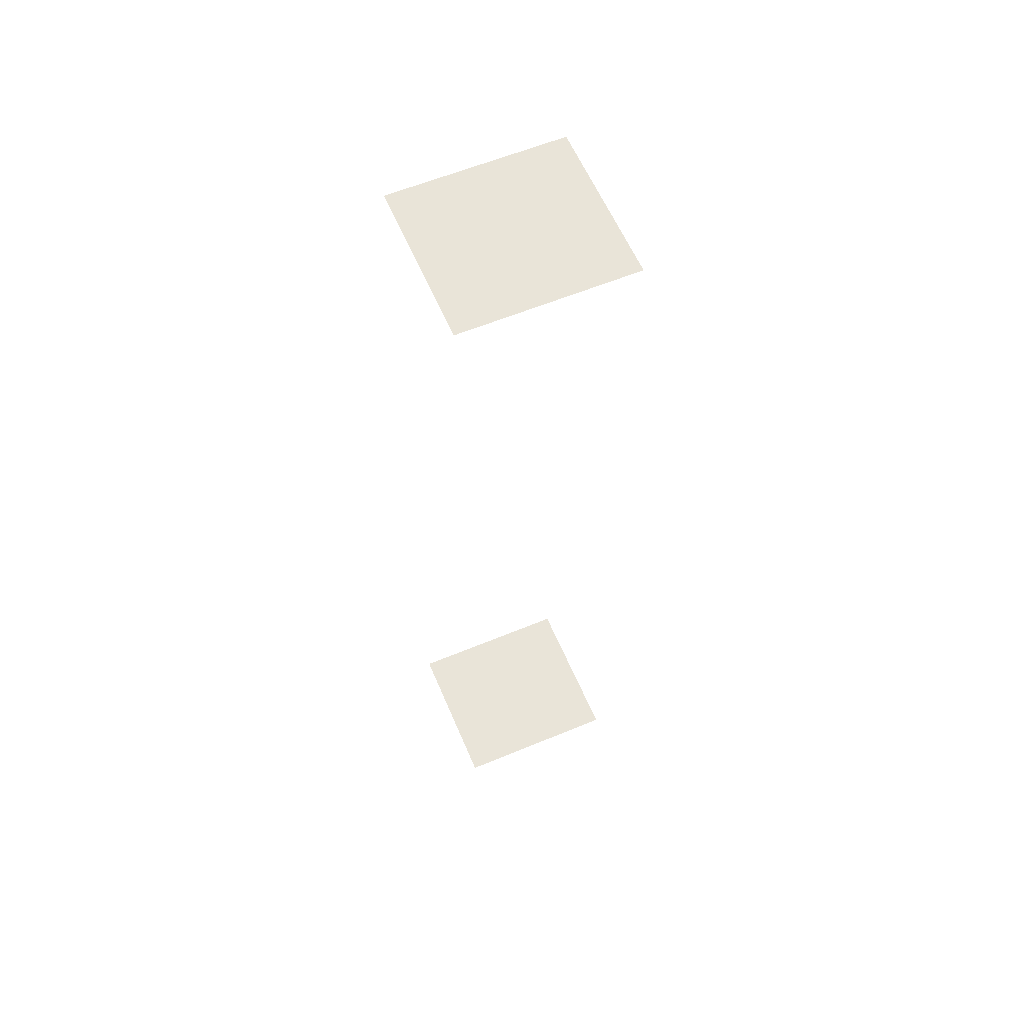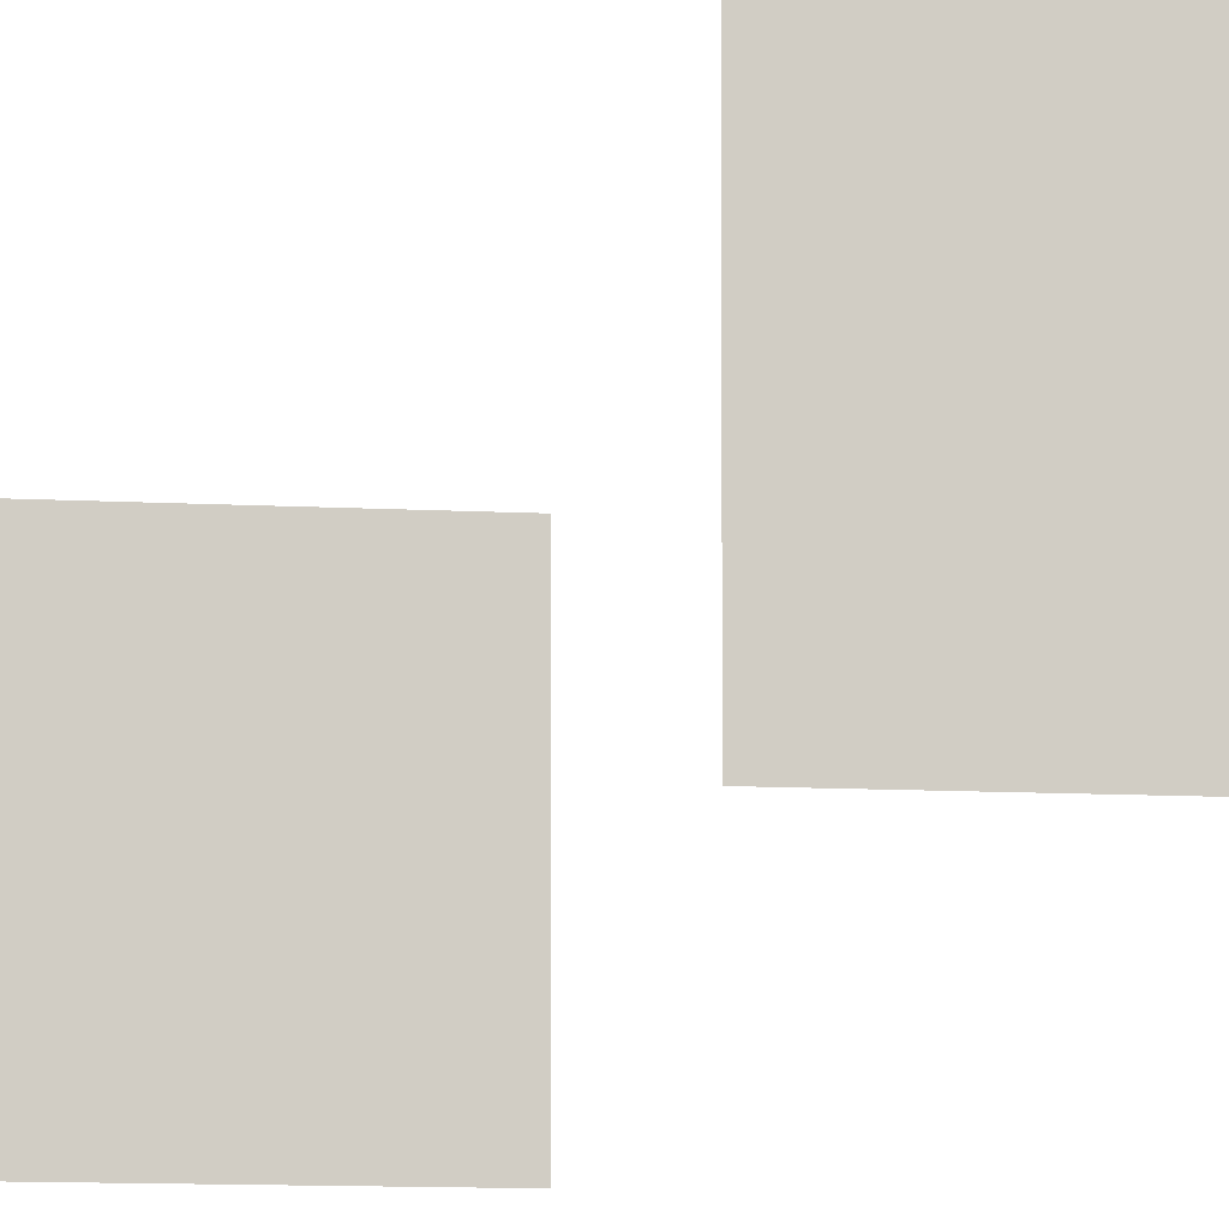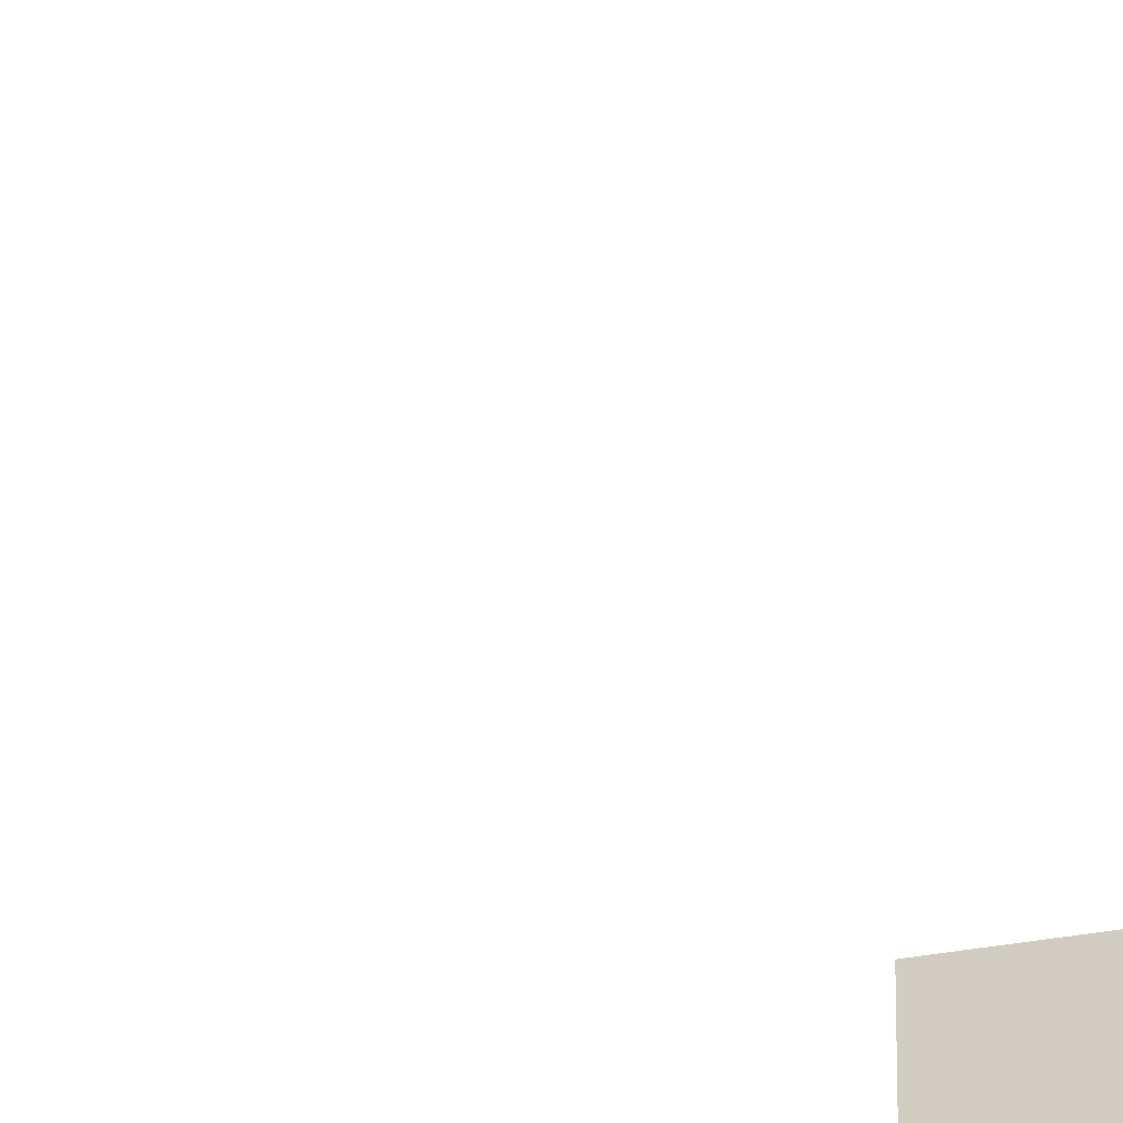
<metadata>
{"format":"obj","ext":"obj","renderer":"f3d","projection":"perspective","resolution":1024,"background":"white","views":[{"elev":60.0,"azim":-113.0,"up":"+Z"},{"elev":-7.1,"azim":-11.5,"up":"+Y"},{"elev":-23.5,"azim":-159.4,"up":"+Y"}]}
</metadata>
<code>
v 0.3192 0.08859 -2.49
v 0.3376 0.08859 -2.49
v 0.2825 0.08859 -2.49
v 0.3008 0.08859 -2.49
v 0.3743 -0.02531 -2.49
v 0.3743 -0.08227 -2.49
v 0.3743 -0.07594 -2.49
v 0.3743 -0.08859 -2.49
v 0.2273 -0.08859 -2.49
v 0.3192 -0.08859 -2.49
v 0.3376 -0.08859 -2.49
v 0.3743 0.06961 -2.49
v 0.3743 0.07594 -2.49
v 0.3743 0.01898 -2.49
v 0.3743 0.006328 -2.49
v 0.3743 0.01266 -2.49
v 0.3743 0.08859 -2.49
v 0.3559 0.08859 -2.49
v 0.3743 -0.05695 -2.49
v 0.3743 -0.05063 -2.49
v 0.3743 -0.06961 -2.49
v 0.3743 -0.06328 -2.49
v 0.3743 0 -2.49
v 0.209 0.08859 -2.49
v 0.209 0.08227 -2.49
v 0.209 0.07594 -2.49
v 0.209 -0.01898 -2.49
v 0.209 -0.01266 -2.49
v 0.209 -0.02531 -2.49
v 0.209 -0.06961 -2.49
v 0.209 -0.06328 -2.49
v 0.209 -0.07594 -2.49
v 0.209 0.03797 -2.49
v 0.209 0.006328 -2.49
v 0.209 0.01266 -2.49
v 0.209 0 -2.49
v 0.209 -0.03797 -2.49
v 0.209 -0.05063 -2.49
v 0.209 0.05695 -2.49
v 0.209 0.05063 -2.49
v 0.209 0.01898 -2.49
v 0.209 -0.05695 -2.49
v 0.209 -0.006328 -2.49
v 0.3743 0.06961 -1.51
v 0.3743 0.05695 -1.51
v 0.3743 0.06328 -1.51
v 0.3743 0.08859 -1.51
v 0.3743 -0.03164 -1.51
v 0.3743 -0 -1.51
v 0.3743 -0.01898 -1.51
v 0.3743 -0.01266 -1.51
v 0.3008 -0.08859 -1.51
v 0.2273 -0.08859 -1.51
v 0.3743 -0.07594 -1.51
v 0.3743 -0.05695 -1.51
v 0.3743 -0.06961 -1.51
v 0.2457 0.08859 -1.51
v 0.2273 0.08859 -1.51
v 0.3743 0.01898 -1.51
v 0.3743 0.006328 -1.51
v 0.3743 0.0443 -1.51
v 0.3743 0.03164 -1.51
v 0.3743 0.03797 -1.51
v 0.3743 -0.08859 -1.51
v 0.209 0.03164 -1.51
v 0.209 0.03797 -1.51
v 0.209 0.07594 -1.51
v 0.209 0.05695 -1.51
v 0.209 0.06961 -1.51
v 0.209 -0.06328 -1.51
v 0.209 -0.05063 -1.51
v 0.209 -0.08227 -1.51
v 0.209 -0.01898 -1.51
v 0.209 -0.01266 -1.51
v 0.209 -0.02531 -1.51
v 0.209 -0.006328 -1.51
v 0.209 -0.0443 -1.51
v 0.209 -0.03797 -1.51
v 0.209 -0.03164 -1.51
v 0.3743 -0.03164 -2.49
v 0.3743 -0.0443 -2.49
v 0.3743 -0.03797 -2.49
v 0.3559 -0.08859 -2.49
v 0.2457 -0.08859 -2.49
v 0.2641 -0.08859 -2.49
v 0.209 -0.08859 -2.49
v 0.2825 -0.08859 -2.49
v 0.3008 -0.08859 -2.49
v 0.3743 0.05695 -2.49
v 0.3743 0.06328 -2.49
v 0.3743 0.02531 -2.49
v 0.3743 0.0443 -2.49
v 0.3743 0.05063 -2.49
v 0.3743 0.03164 -2.49
v 0.3743 0.03797 -2.49
v 0.3743 0.08227 -2.49
v 0.3743 -0.006328 -2.49
v 0.3743 -0.01898 -2.49
v 0.3743 -0.01266 -2.49
v 0.2457 0.08859 -2.49
v 0.2641 0.08859 -2.49
v 0.2273 0.08859 -2.49
v 0.209 0.03164 -2.49
v 0.209 0.02531 -2.49
v 0.209 -0.0443 -2.49
v 0.209 0.06328 -2.49
v 0.209 0.06961 -2.49
v 0.209 -0.03164 -2.49
v 0.209 -0.08227 -2.49
v 0.209 0.0443 -2.49
v 0.3743 0.07594 -1.51
v 0.3743 0.08227 -1.51
v 0.3559 0.08859 -1.51
v 0.3376 0.08859 -1.51
v 0.3743 -0.02531 -1.51
v 0.3743 -0.0443 -1.51
v 0.3743 -0.03797 -1.51
v 0.3743 -0.006328 -1.51
v 0.2825 -0.08859 -1.51
v 0.2641 -0.08859 -1.51
v 0.3192 -0.08859 -1.51
v 0.2457 -0.08859 -1.51
v 0.3743 -0.08227 -1.51
v 0.3559 -0.08859 -1.51
v 0.3376 -0.08859 -1.51
v 0.3743 -0.05063 -1.51
v 0.3743 -0.06328 -1.51
v 0.3743 0.02531 -1.51
v 0.3743 0.01266 -1.51
v 0.3743 0.05063 -1.51
v 0.3008 0.08859 -1.51
v 0.2825 0.08859 -1.51
v 0.2641 0.08859 -1.51
v 0.3192 0.08859 -1.51
v 0.209 -0.08859 -1.51
v 0.209 0.08859 -1.51
v 0.209 0.02531 -1.51
v 0.209 0.0443 -1.51
v 0.209 0.05063 -1.51
v 0.209 0.006328 -1.51
v 0.209 0.01266 -1.51
v 0.209 -0 -1.51
v 0.209 0.01898 -1.51
v 0.209 0.08227 -1.51
v 0.209 0.06328 -1.51
v 0.209 -0.06961 -1.51
v 0.209 -0.07594 -1.51
v 0.209 -0.05695 -1.51
f 20 19 22 21 7 6 8 83 11 10 88 87 85 84 9 86 109 32 30 31 42 38 105 37 108 29 27 28 43 36 34 35 41 104 103 33 110 40 39 106 107 26 25 24 102 100 101 3 4 1 2 18 17 96 13 12 90 89 93 92 95 94 91 14 16 15 23 97 99 98 5 80 82 81
f 130 45 46 44 111 112 47 113 114 134 131 132 133 57 58 136 144 67 69 145 68 139 138 66 65 137 143 141 140 142 76 74 73 75 79 78 77 71 148 70 146 147 72 135 53 122 120 119 52 121 125 124 64 123 54 56 127 55 126 116 117 48 115 50 51 118 49 60 129 59 128 62 63 61

</code>
